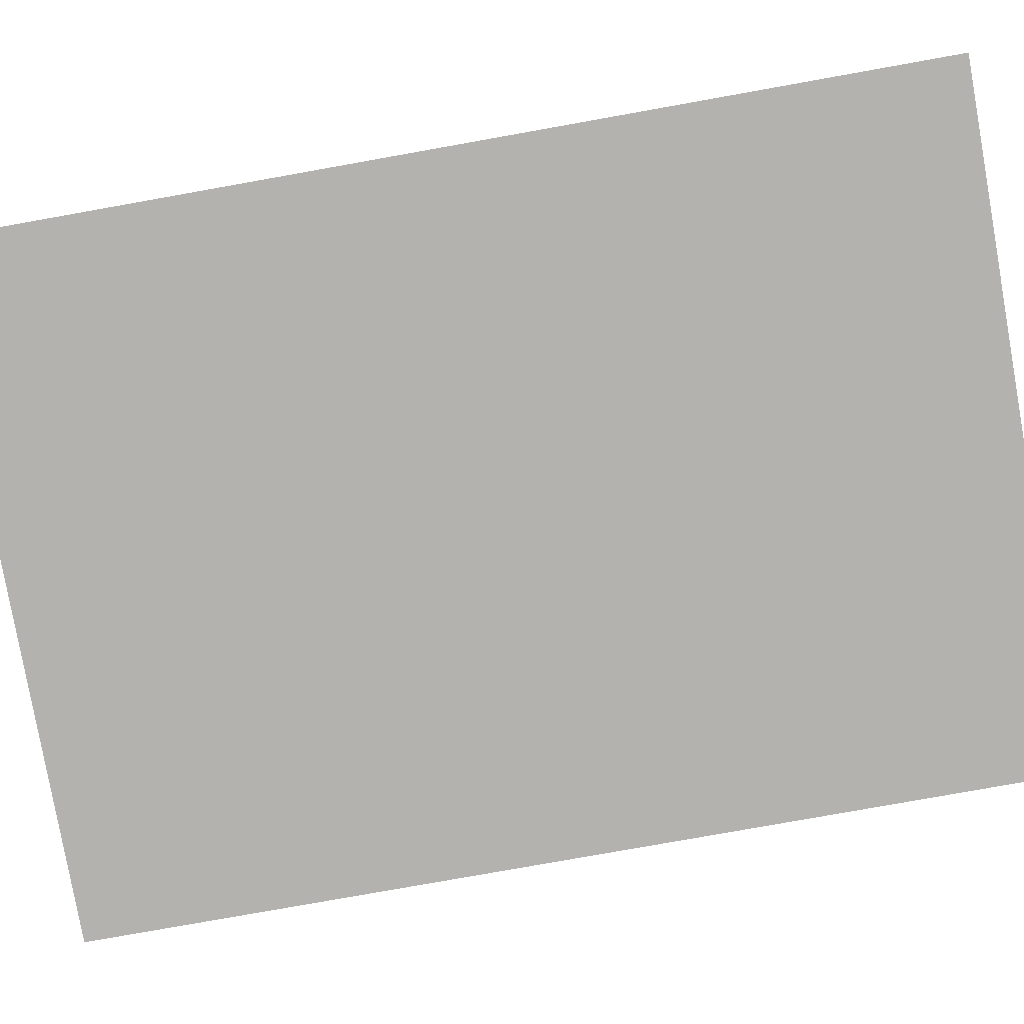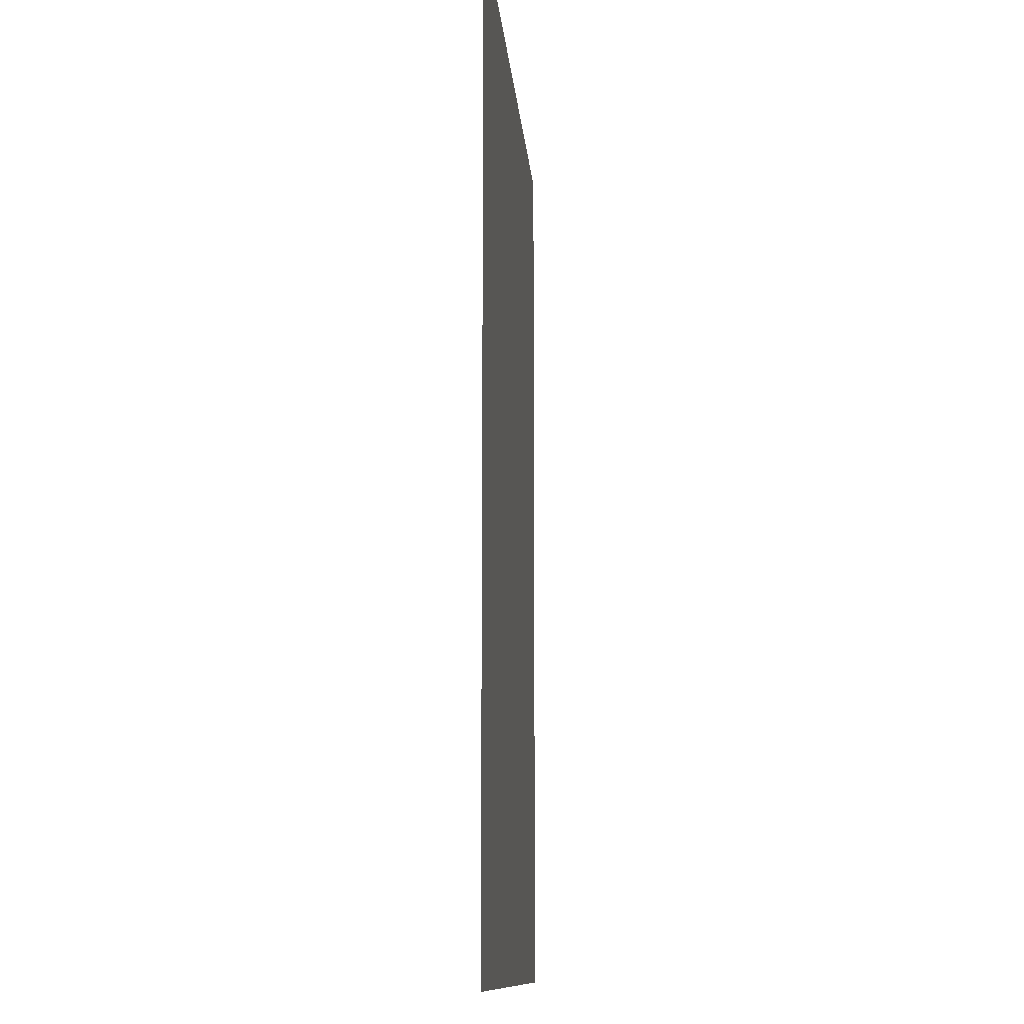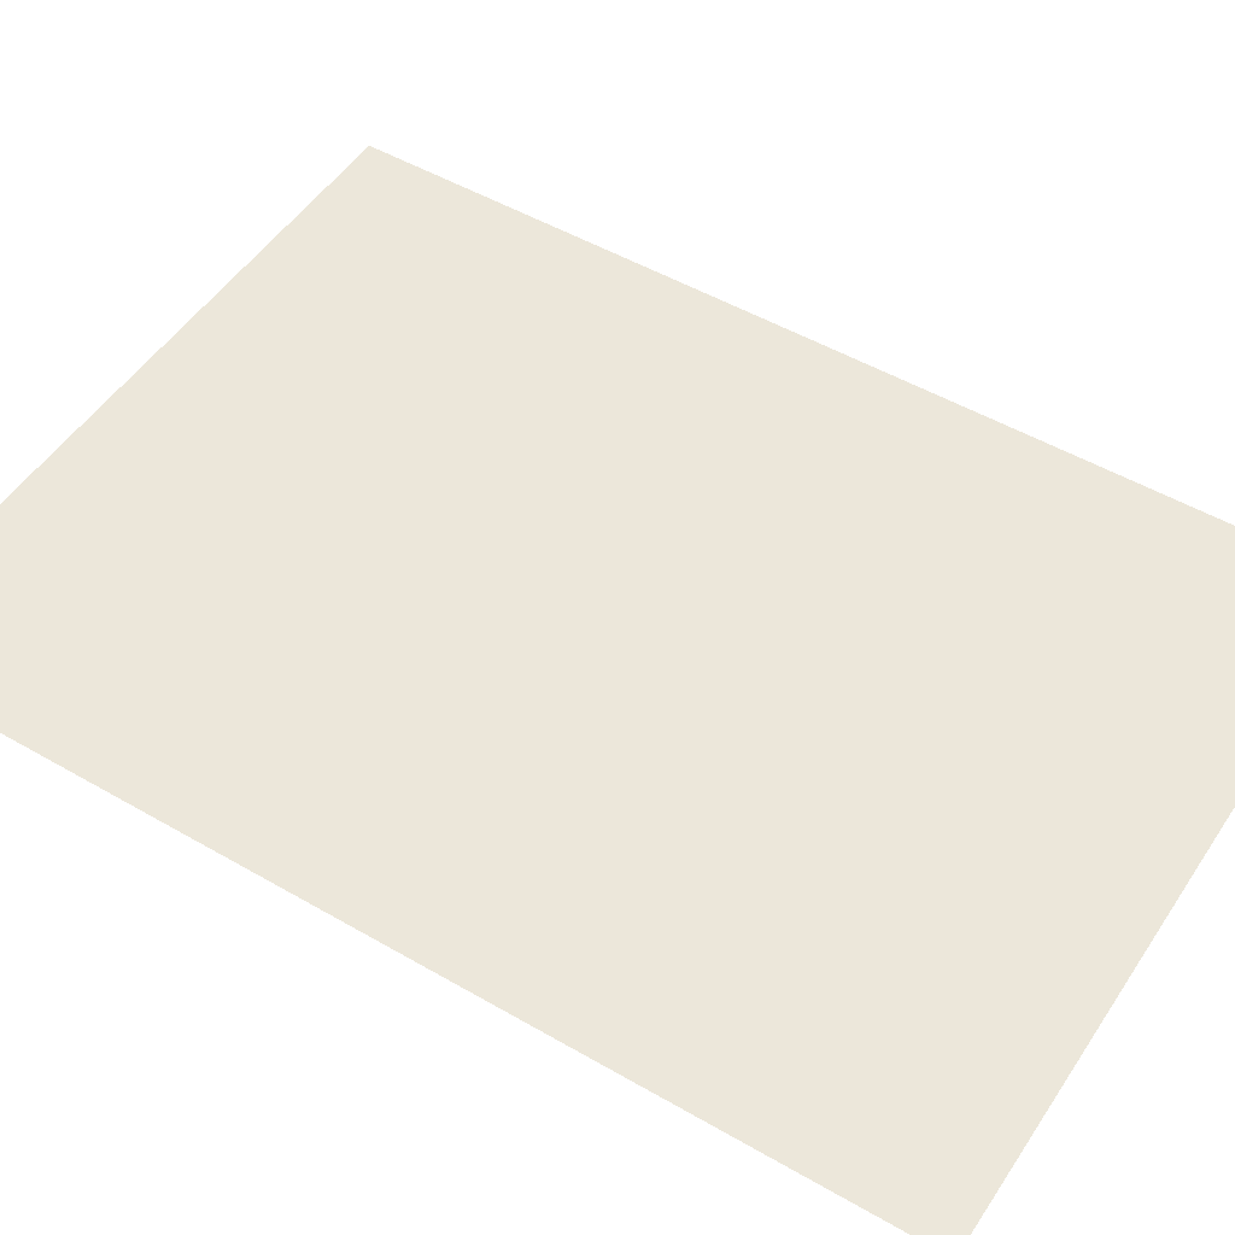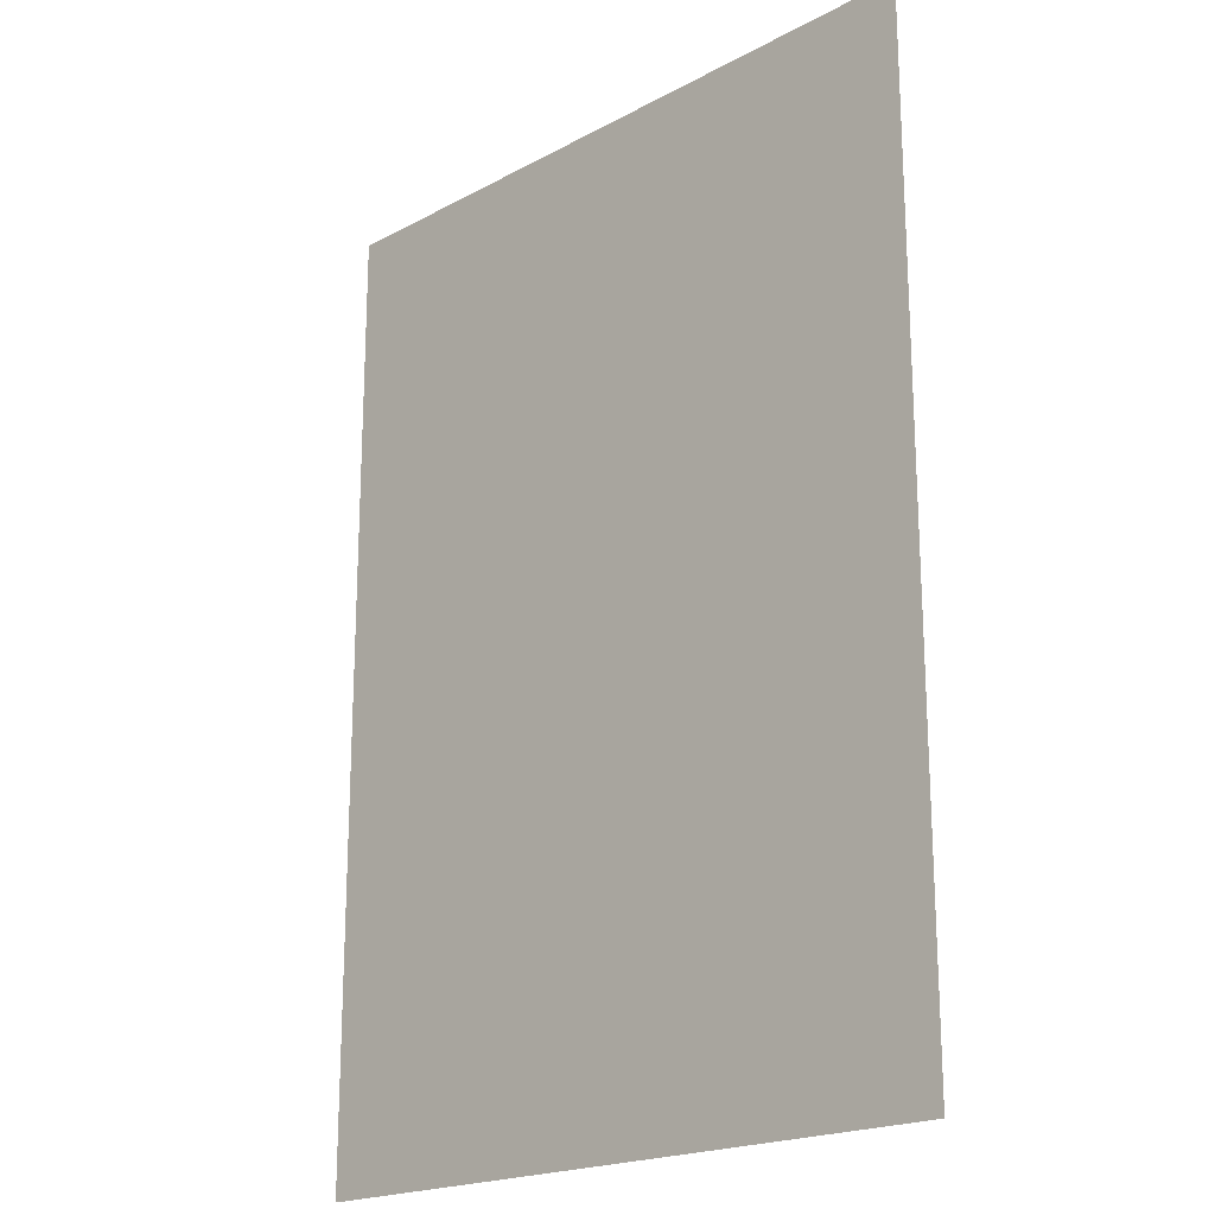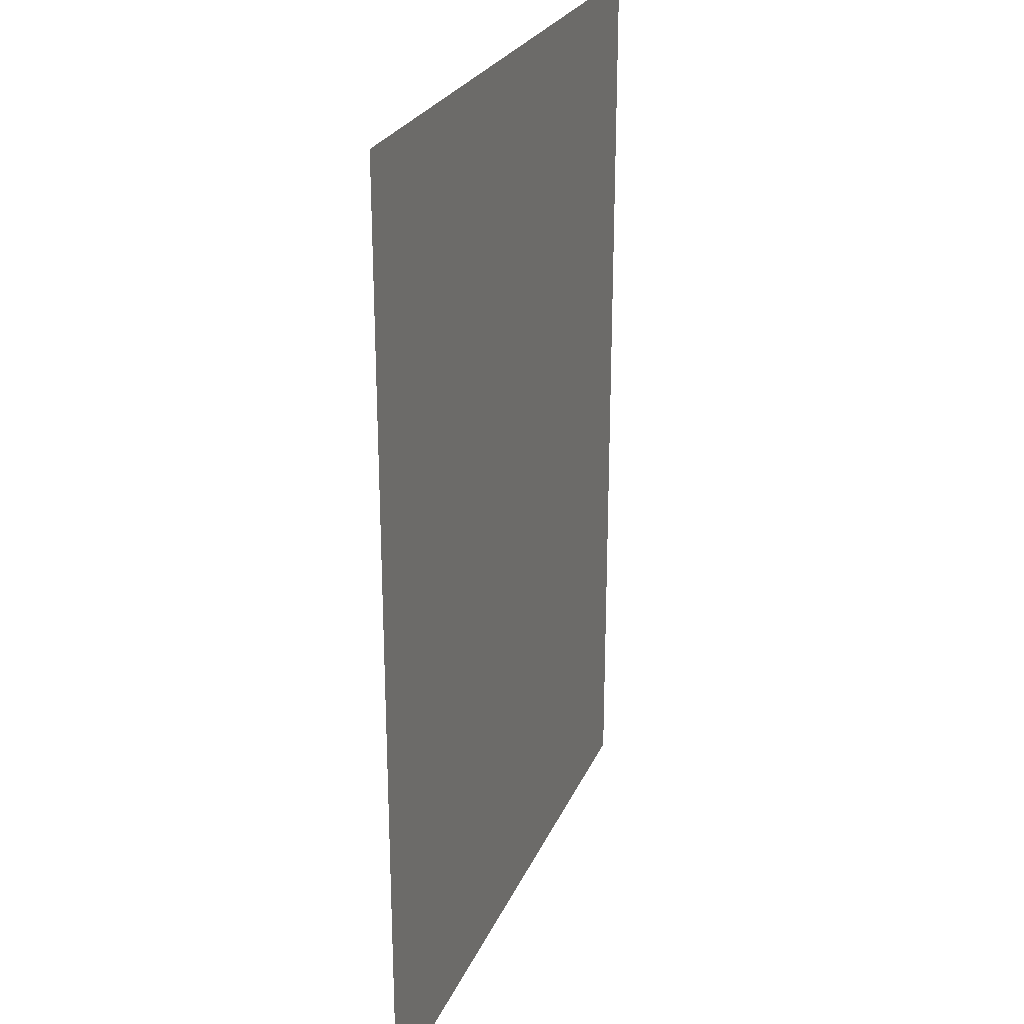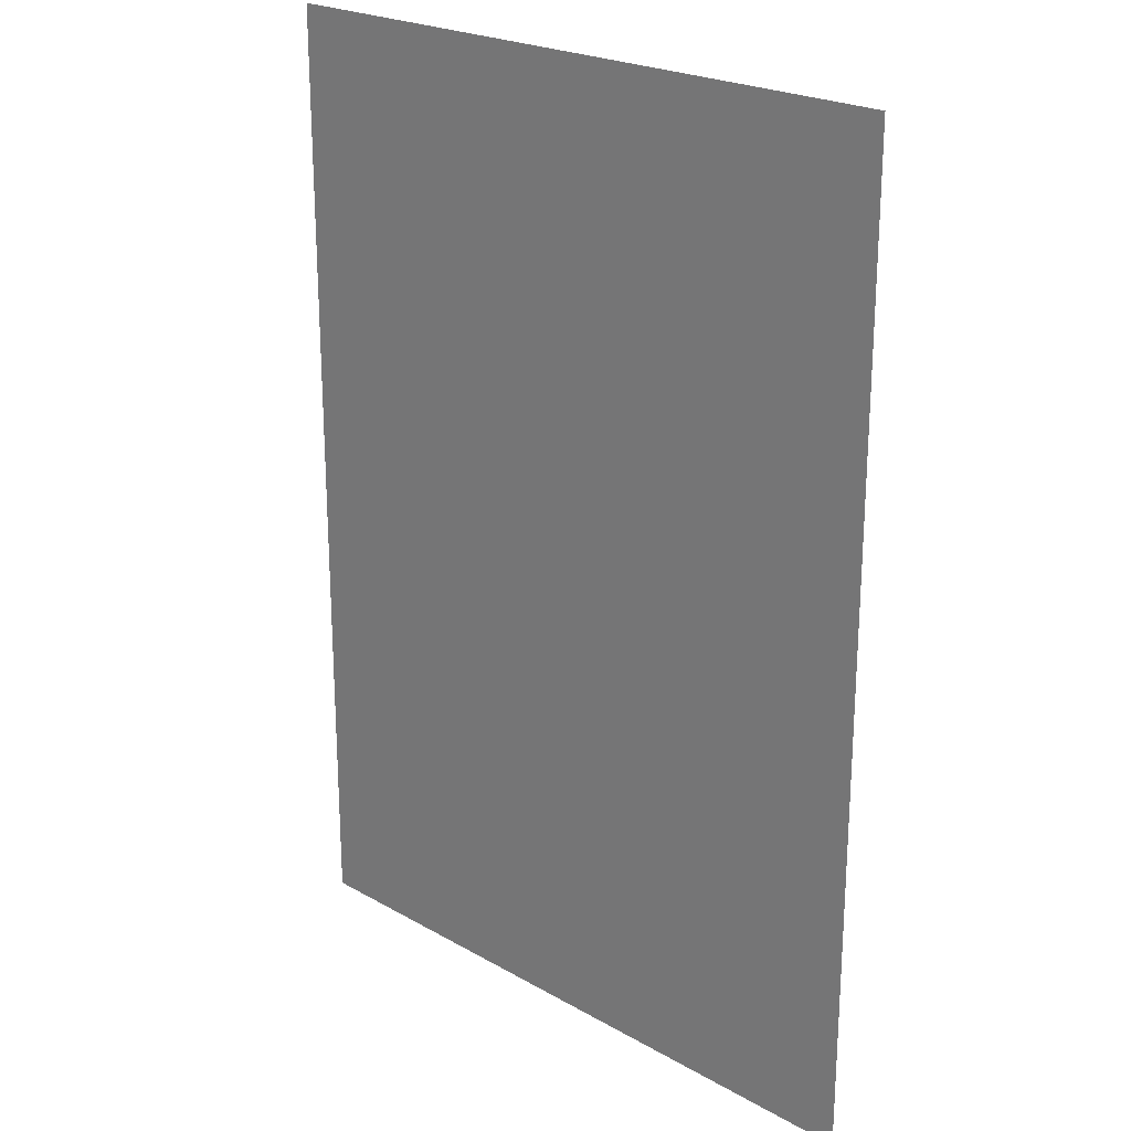
<metadata>
{"format":"obj","ext":"obj","renderer":"f3d","projection":"perspective","resolution":1024,"background":"white","views":[{"elev":-79.8,"azim":100.1,"up":"+Y"},{"elev":-11.4,"azim":94.4,"up":"+Z"},{"elev":50.4,"azim":122.4,"up":"+Y"},{"elev":-19.9,"azim":-135.3,"up":"+Z"},{"elev":25.6,"azim":-70.4,"up":"+Z"},{"elev":22.8,"azim":44.1,"up":"+Z"}]}
</metadata>
<code>
g ImageTargetMesh20148
v 0.07143 0 -0.1
v 0.07143 0 0.1
v -0.07143 0 -0.1
v -0.07143 0 0.1
g ImageTargetMesh20148_0
f 3 2 1
f 4 2 3

</code>
